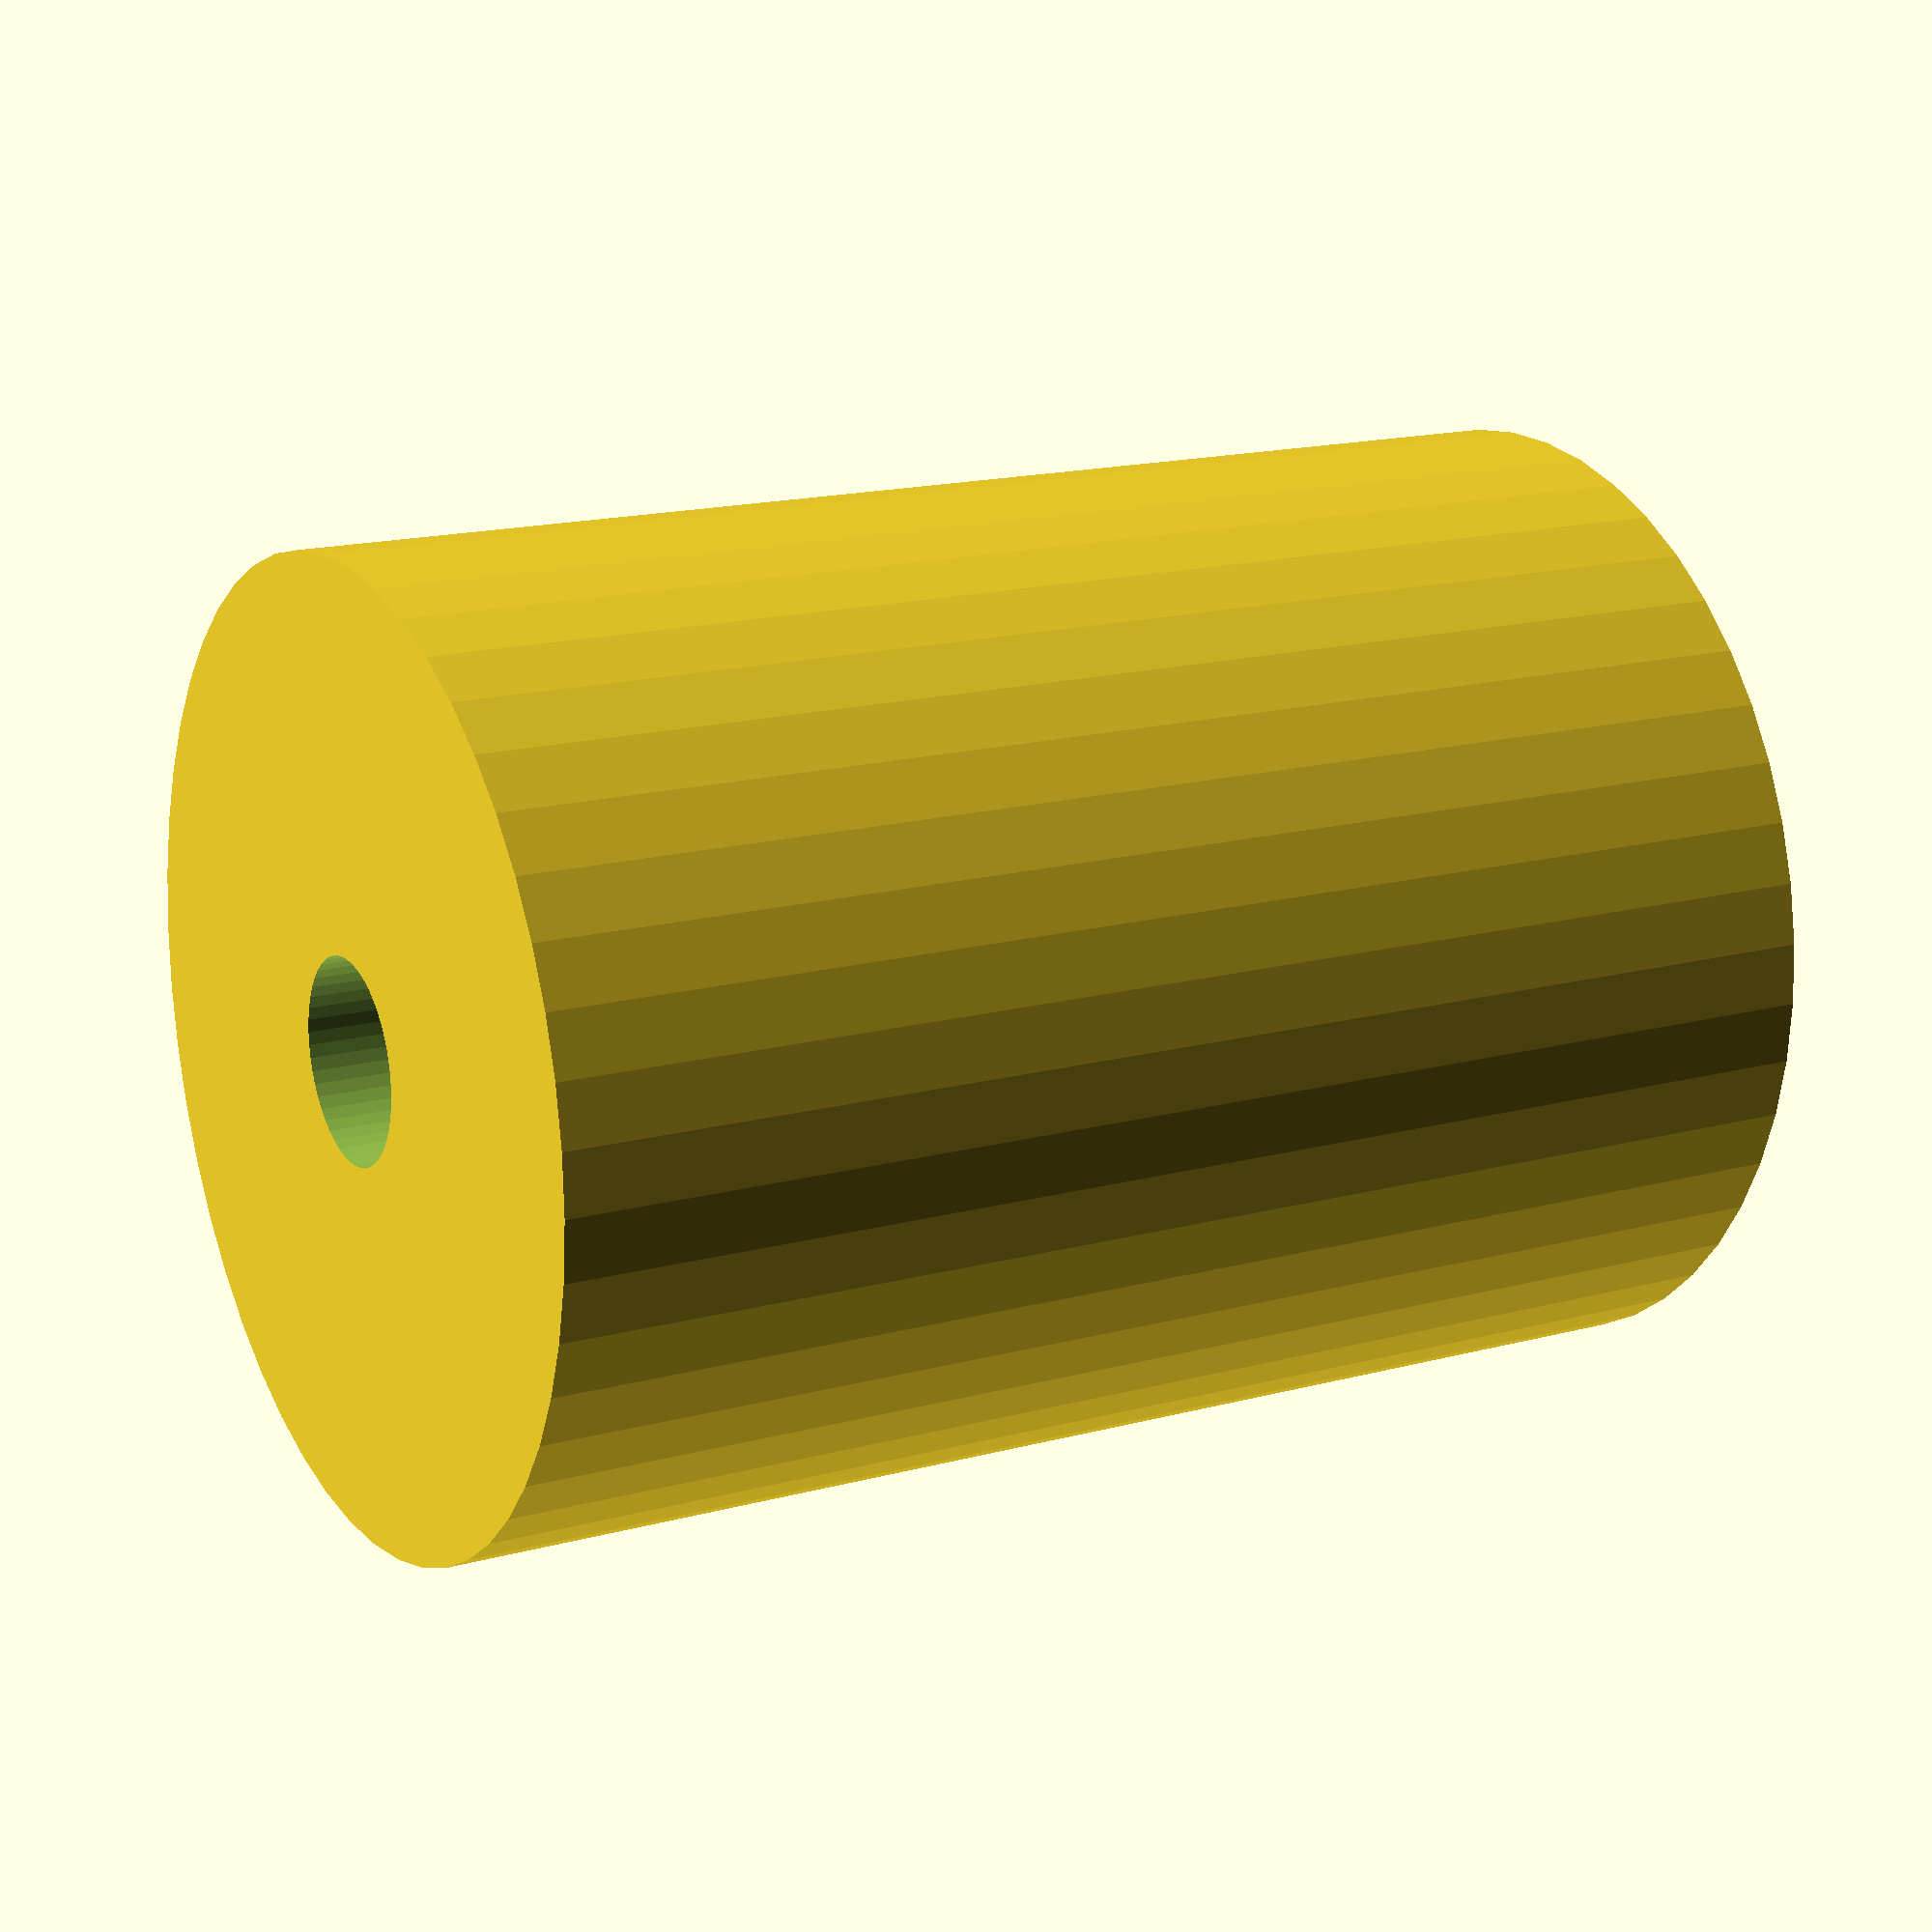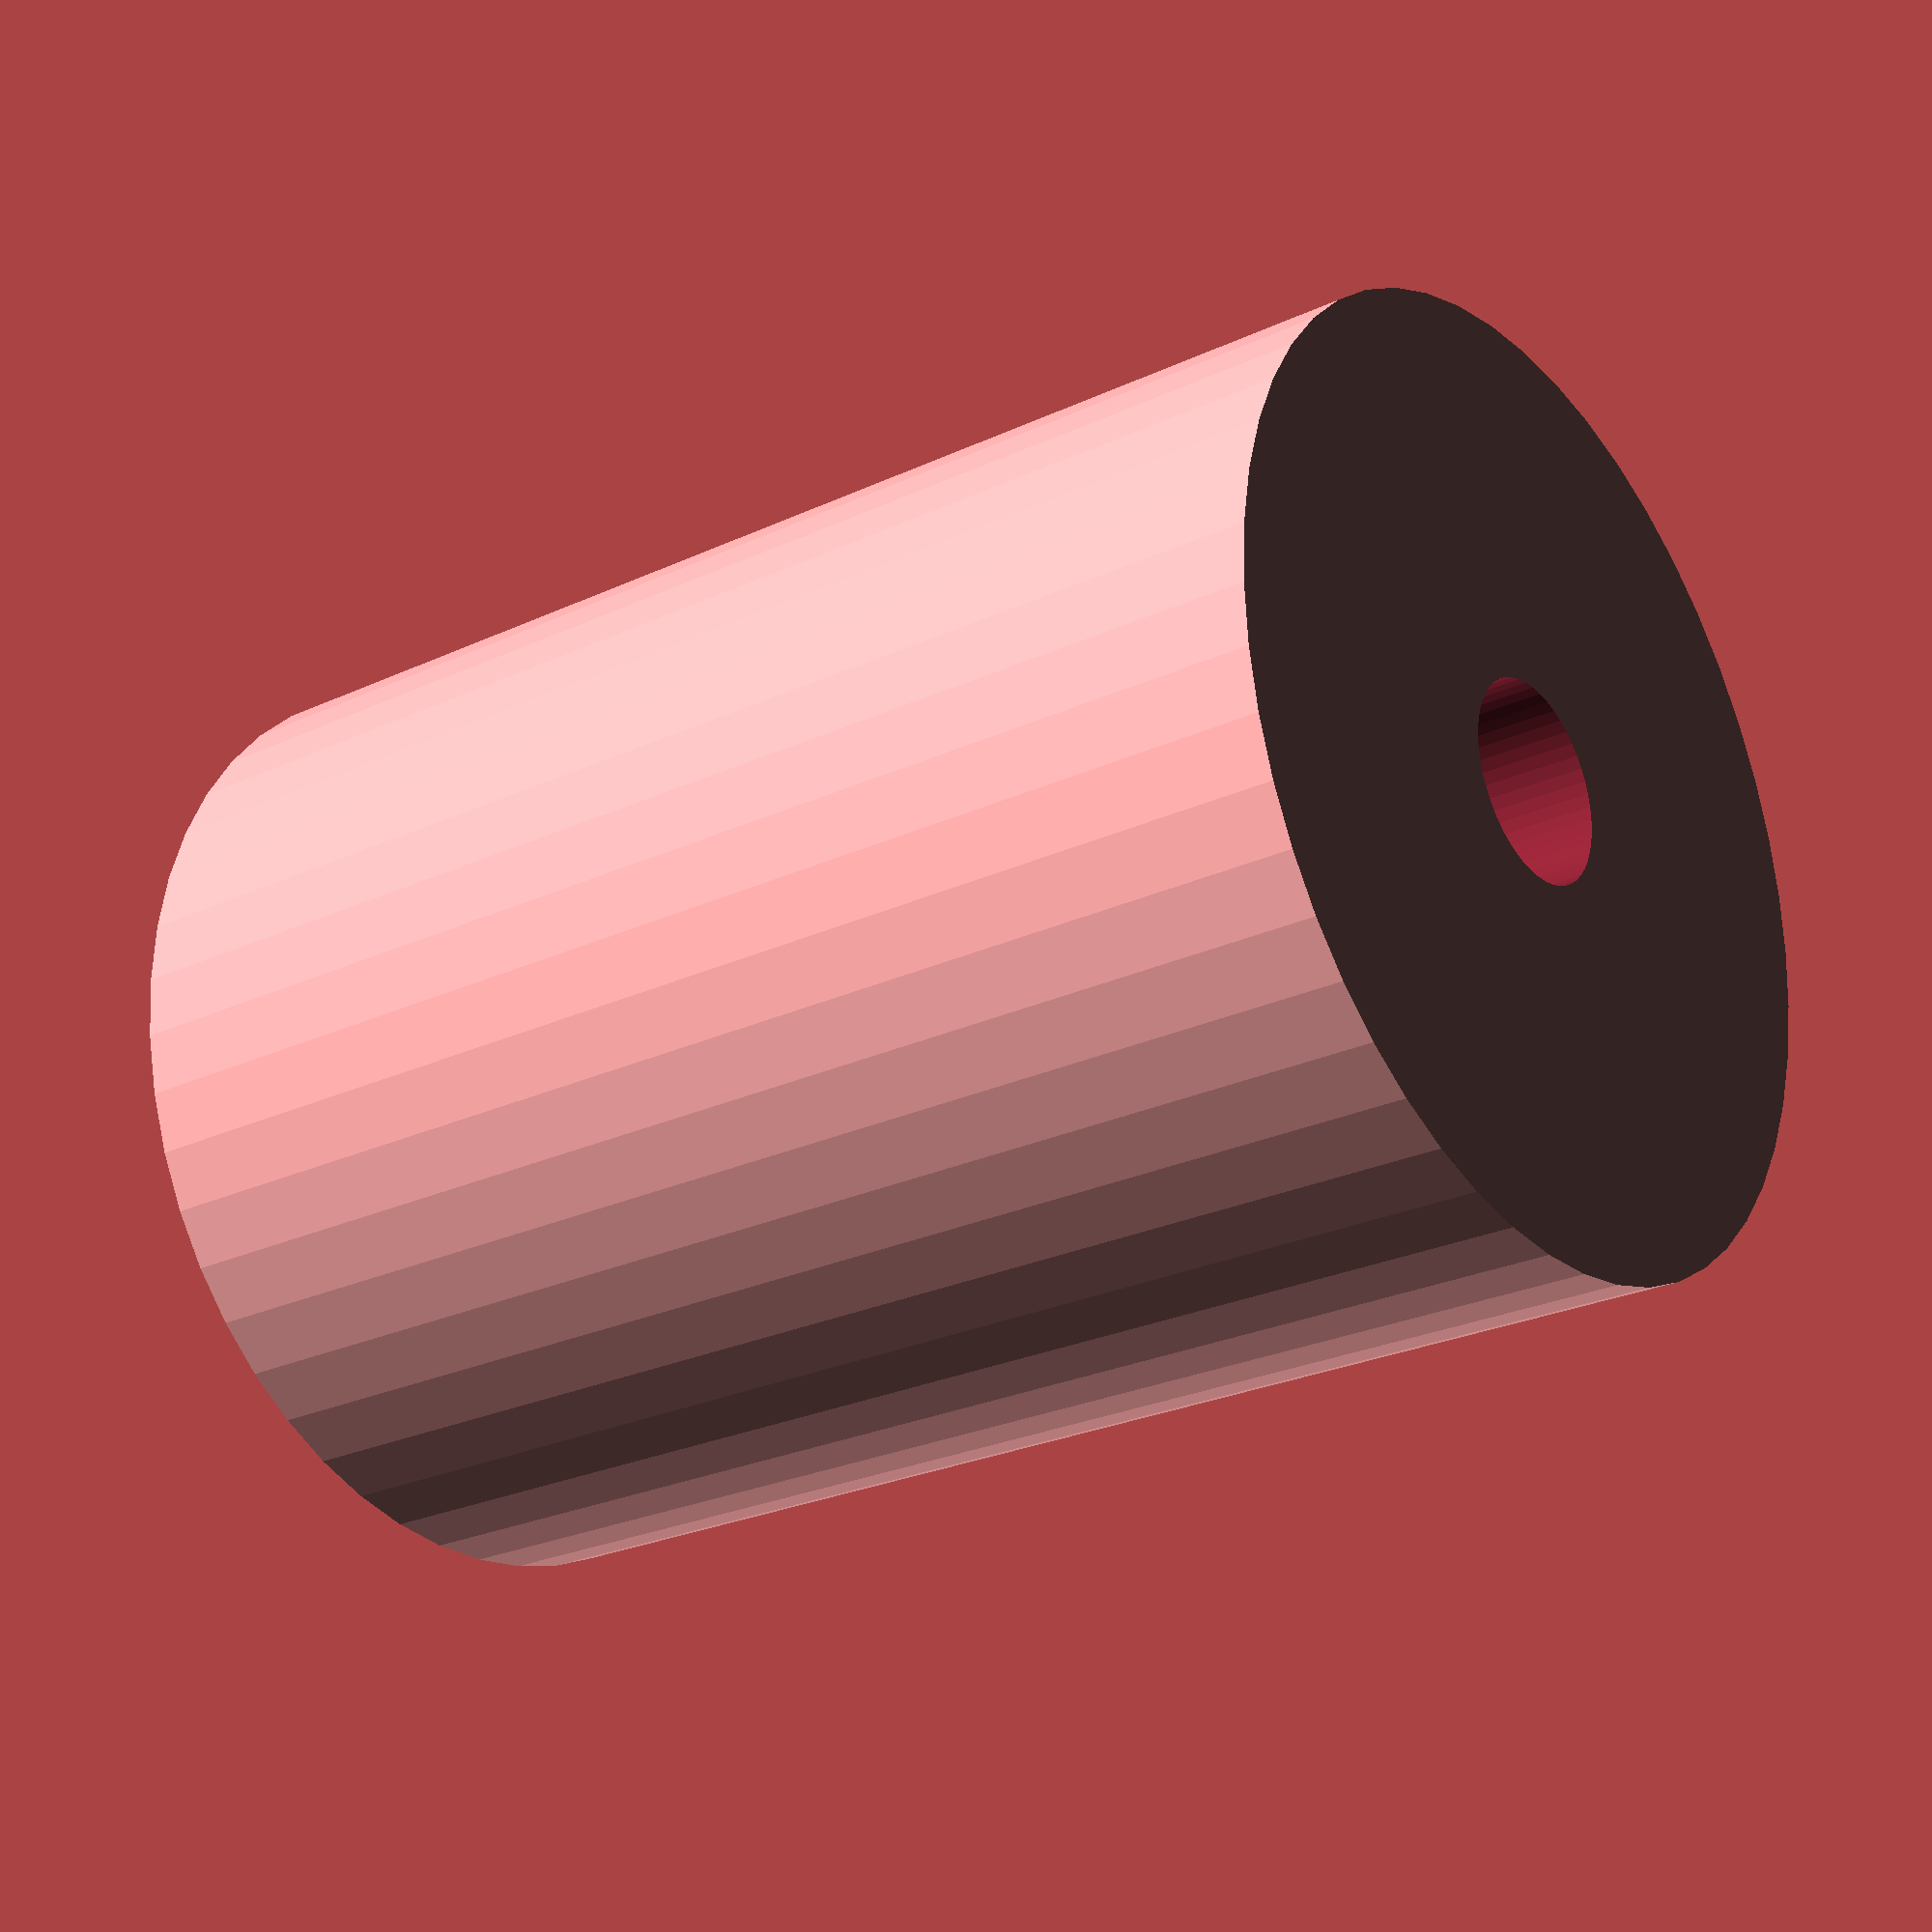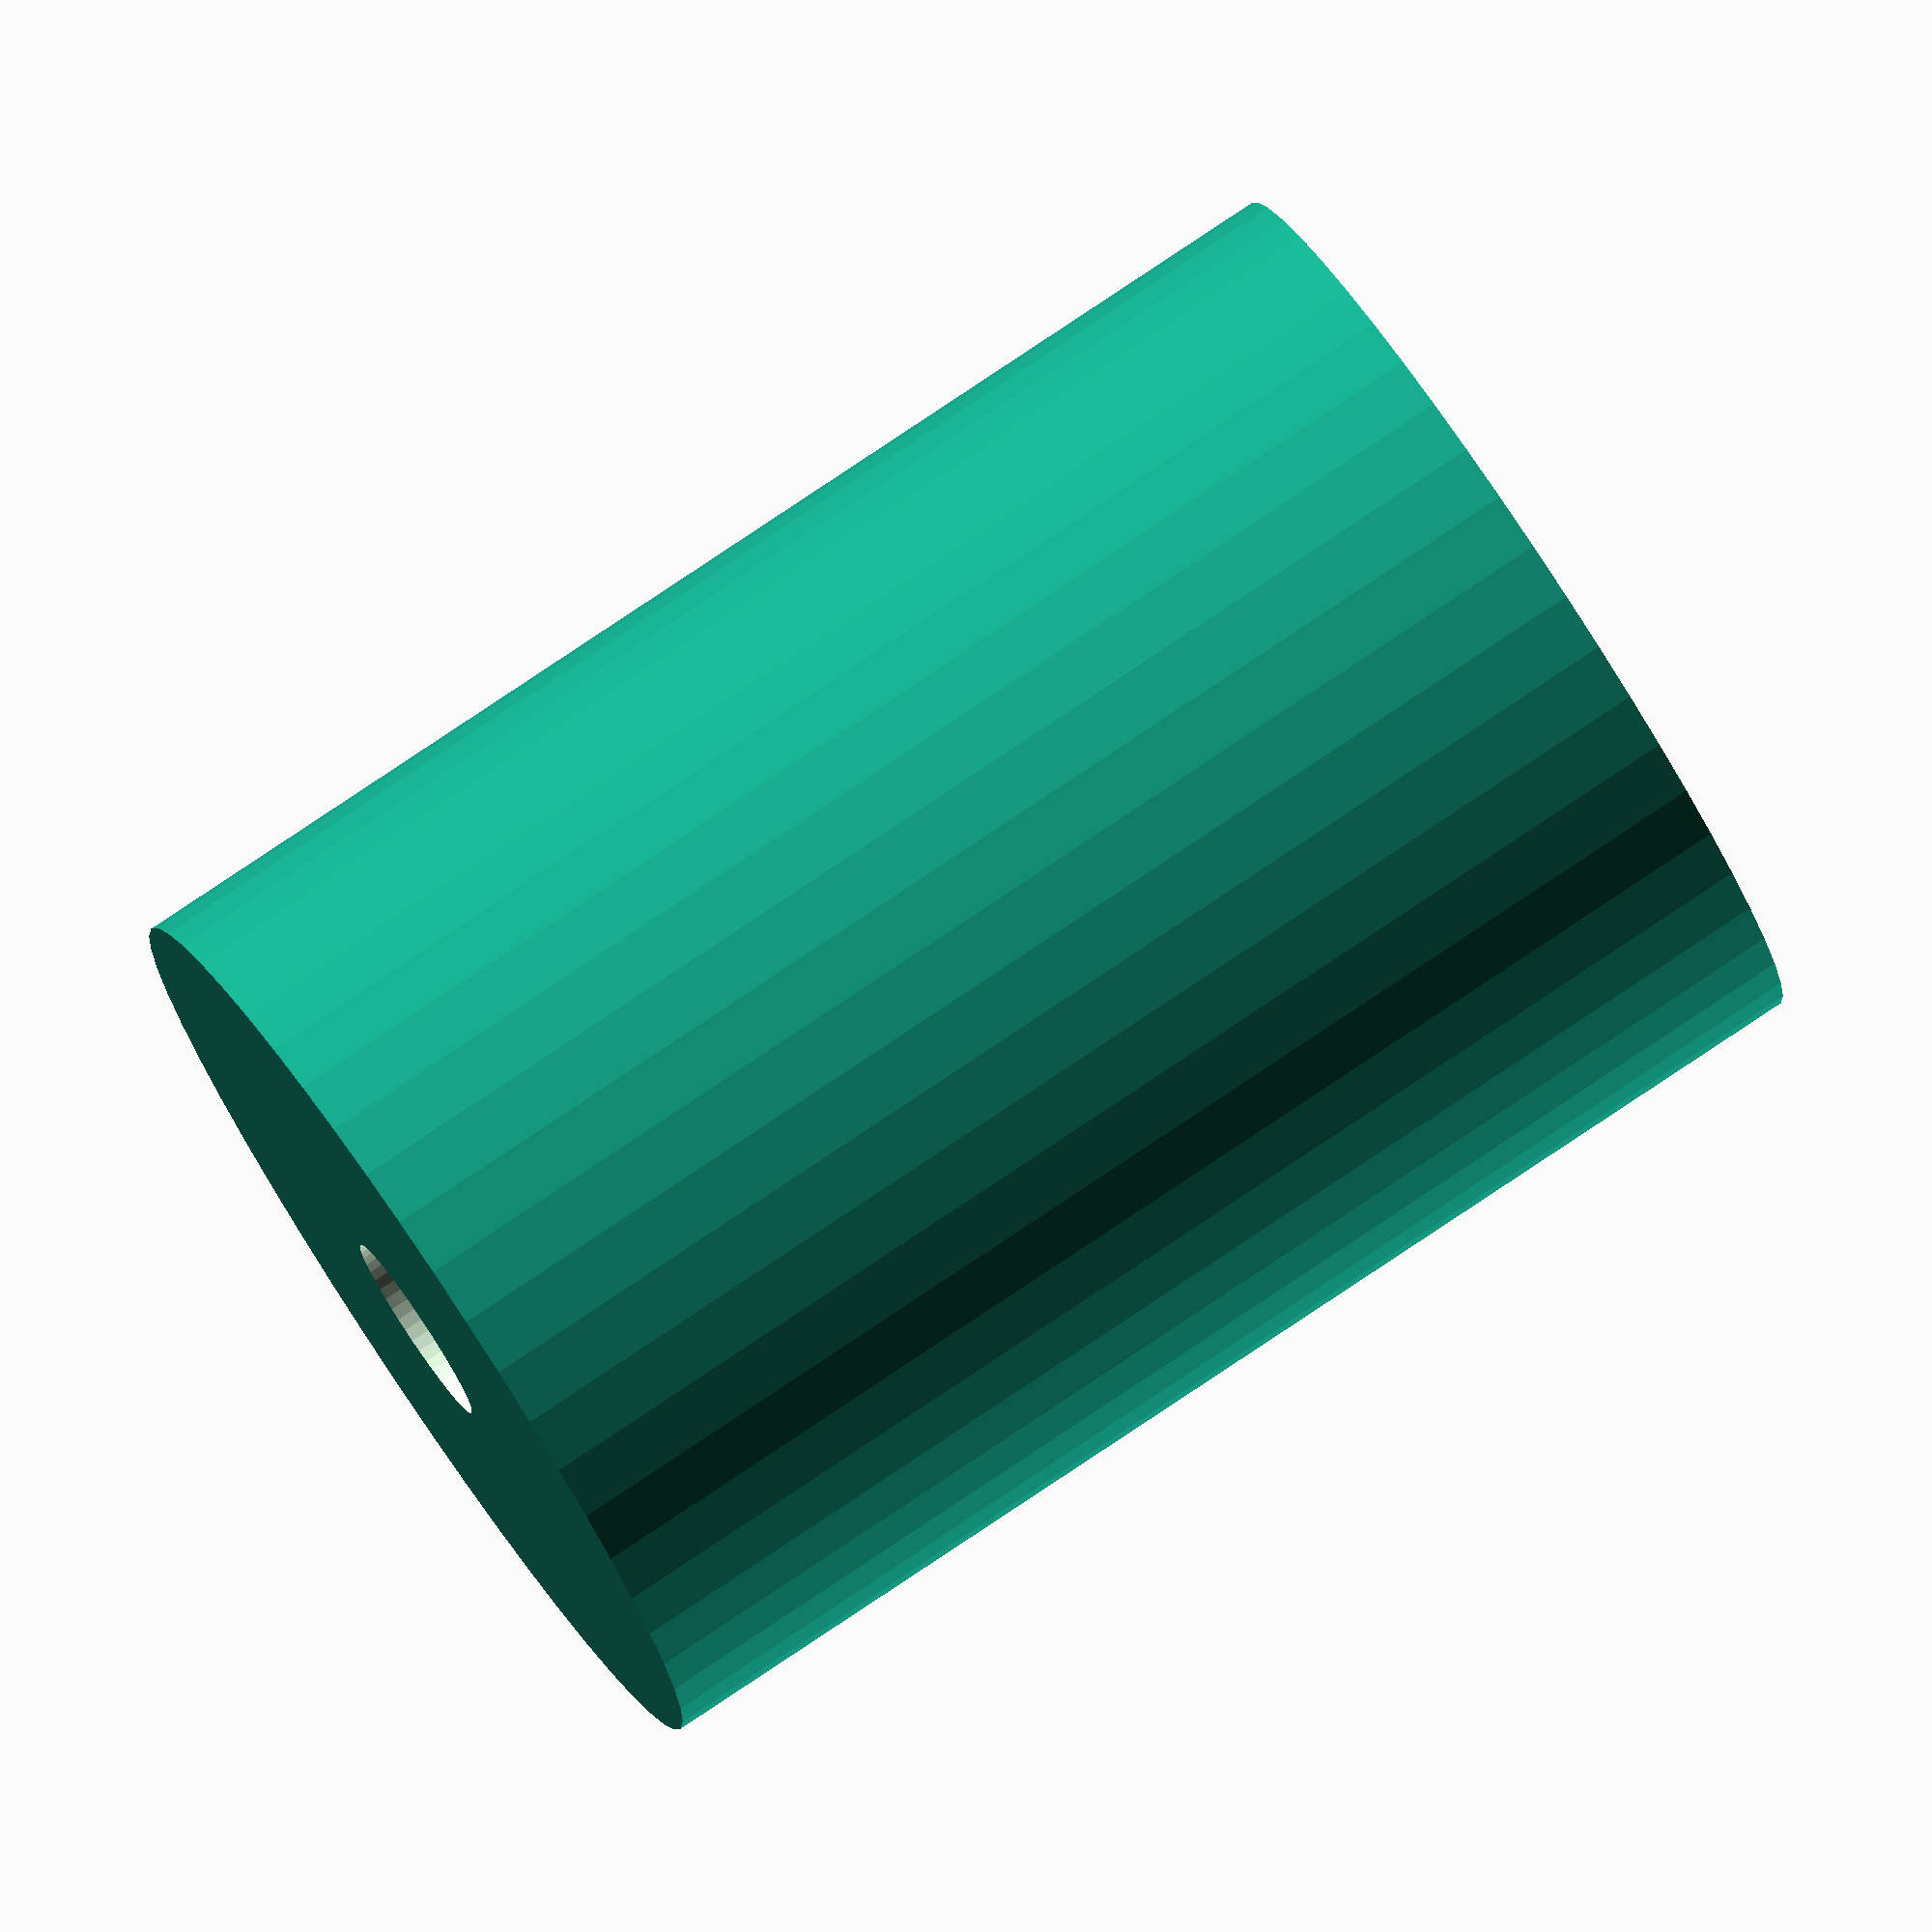
<openscad>
$fn = 50;


difference() {
	union() {
		translate(v = [0, 0, -34.5000000000]) {
			cylinder(h = 69, r = 25.0000000000);
		}
	}
	union() {
		translate(v = [0, 0, -100.0000000000]) {
			cylinder(h = 200, r = 5.2500000000);
		}
	}
}
</openscad>
<views>
elev=163.9 azim=131.0 roll=119.3 proj=p view=wireframe
elev=25.3 azim=173.6 roll=127.2 proj=p view=solid
elev=99.9 azim=107.9 roll=303.8 proj=o view=solid
</views>
